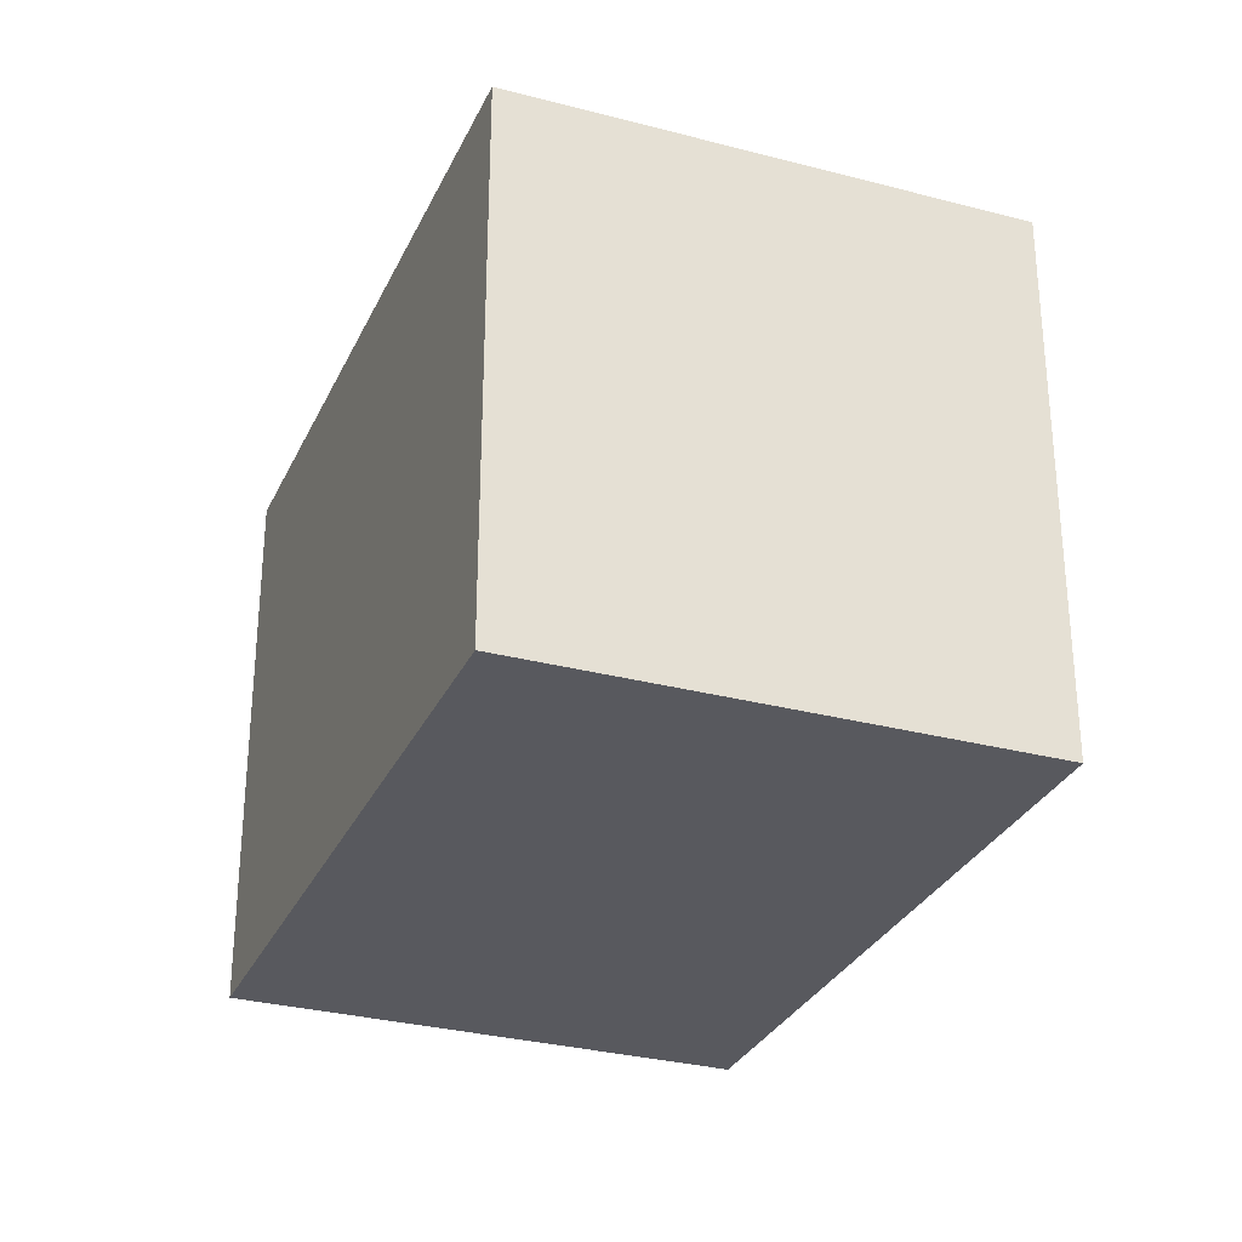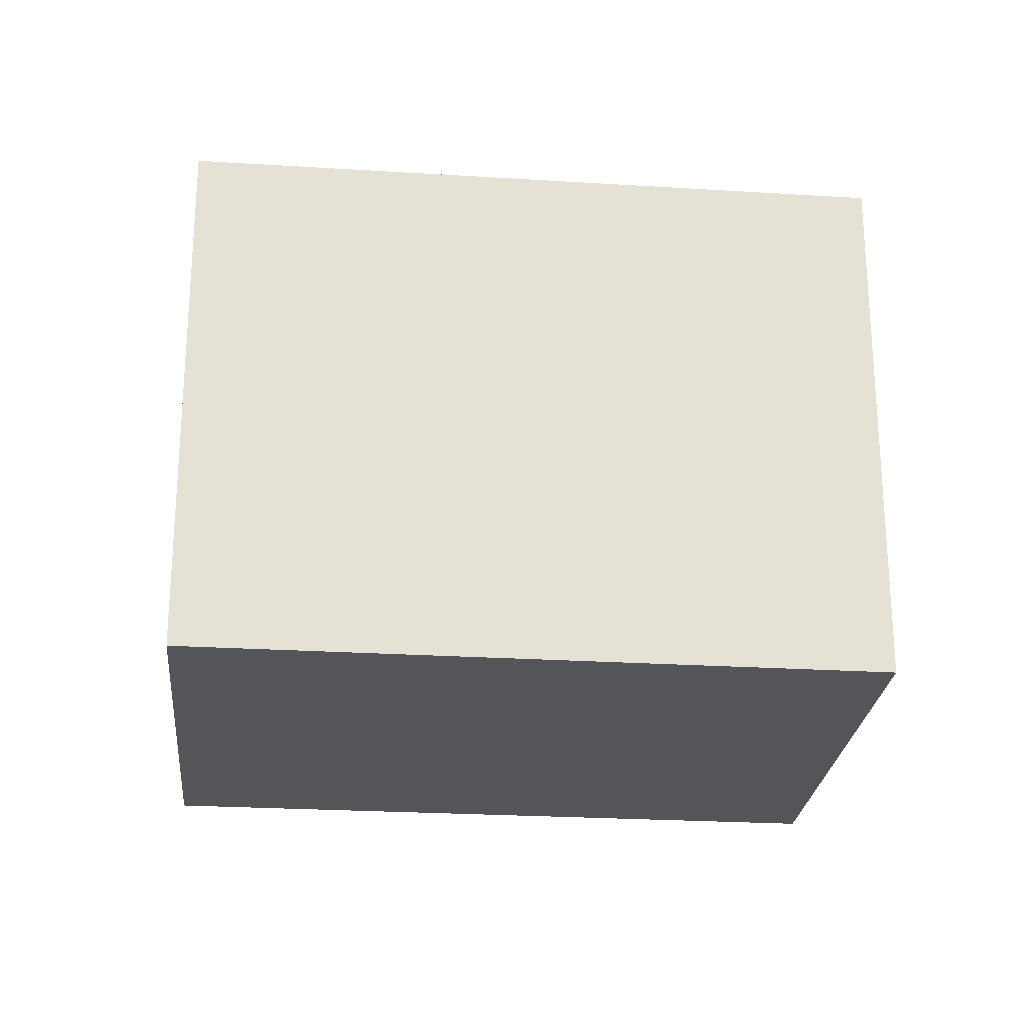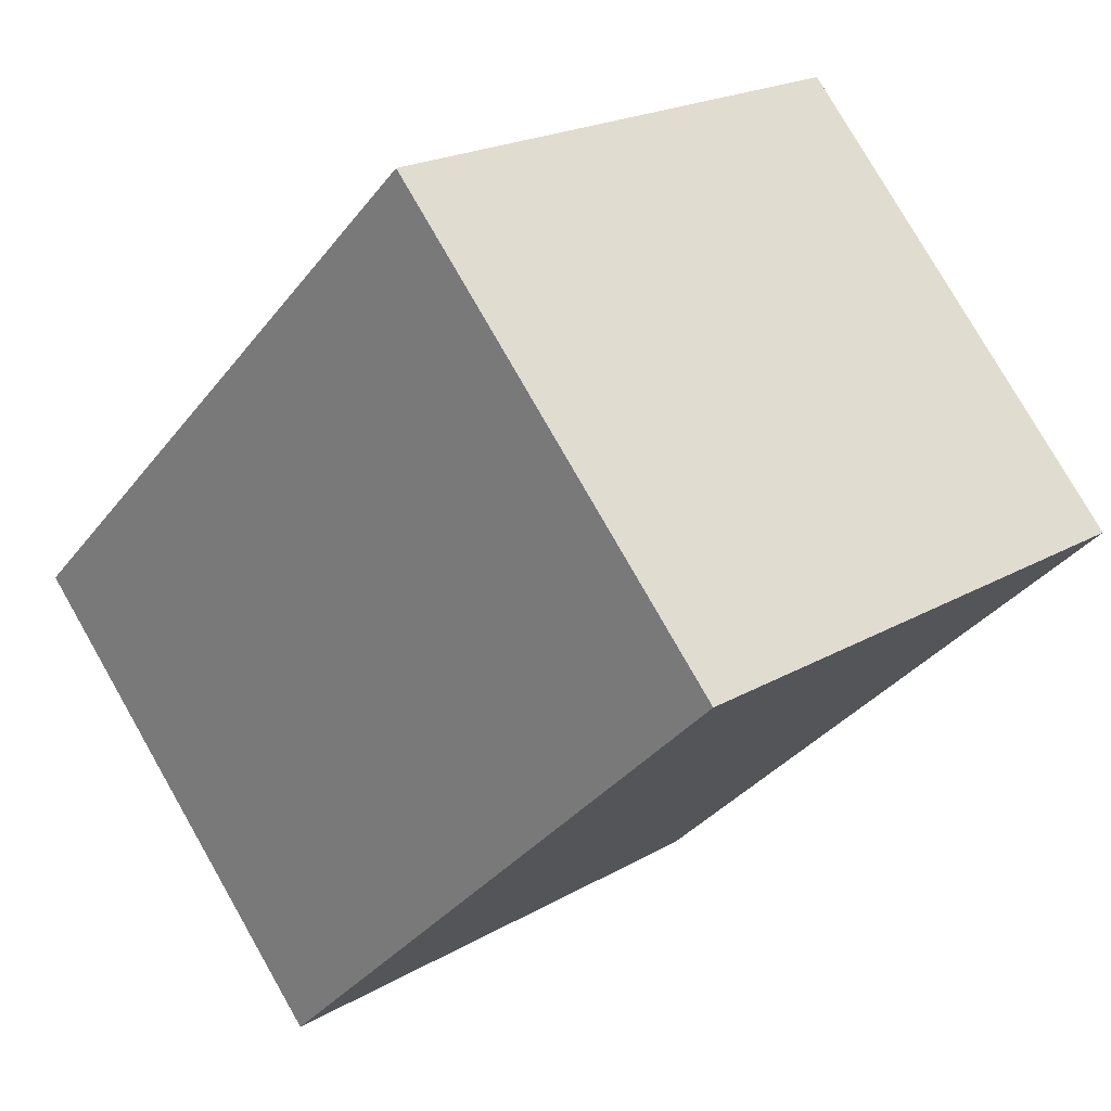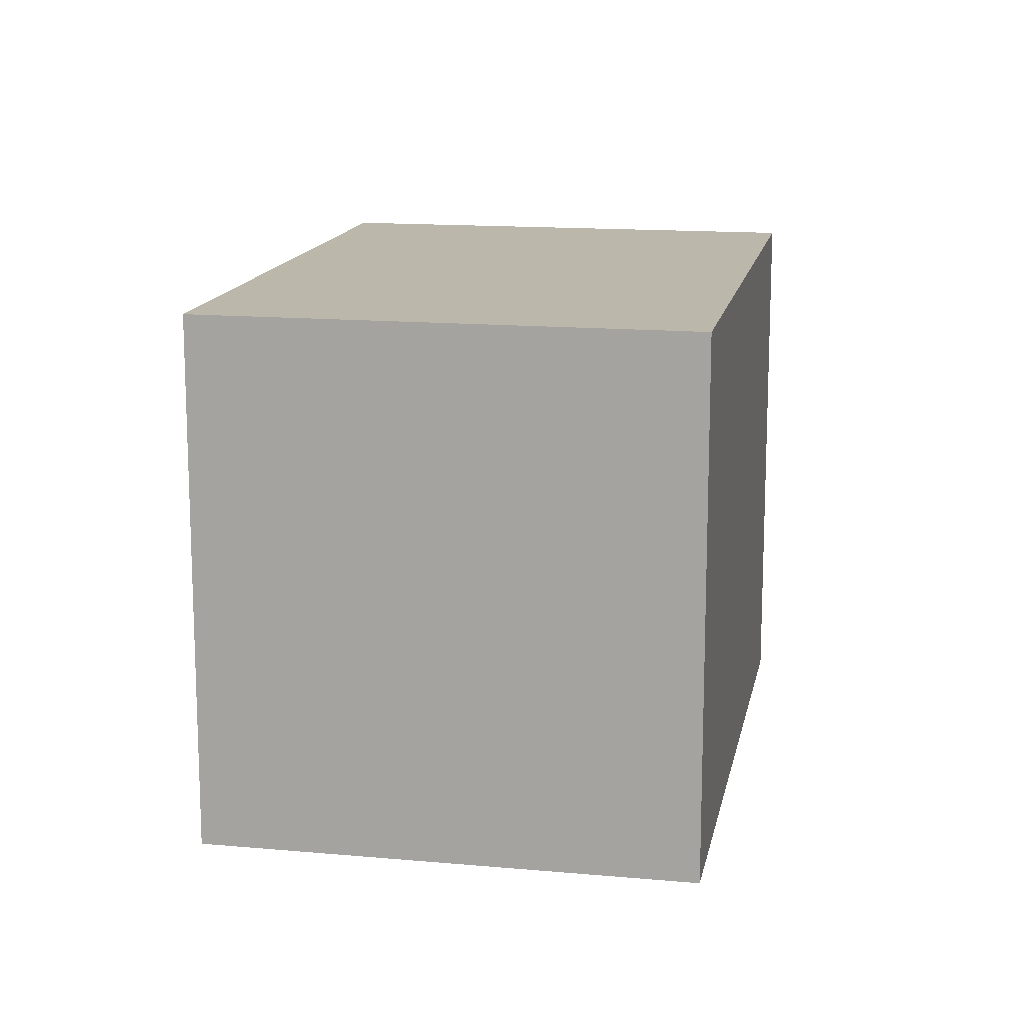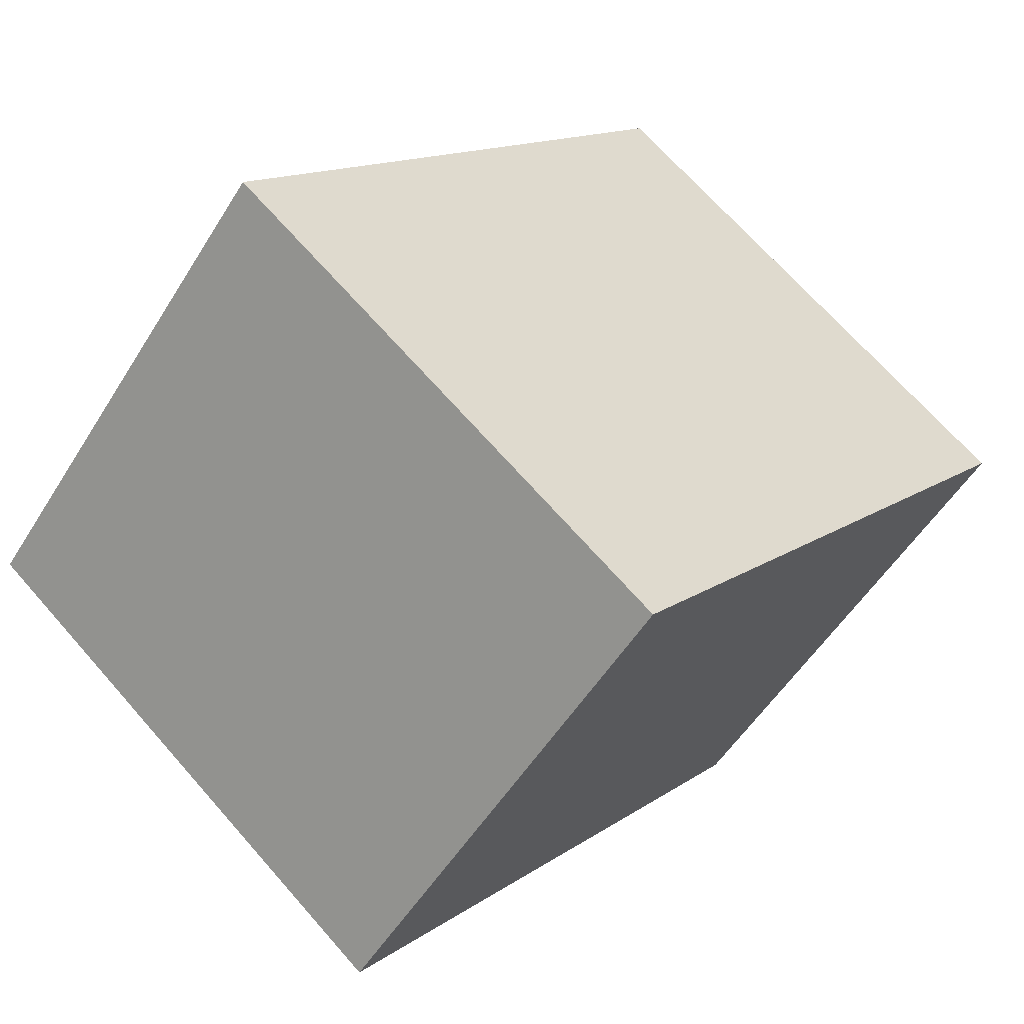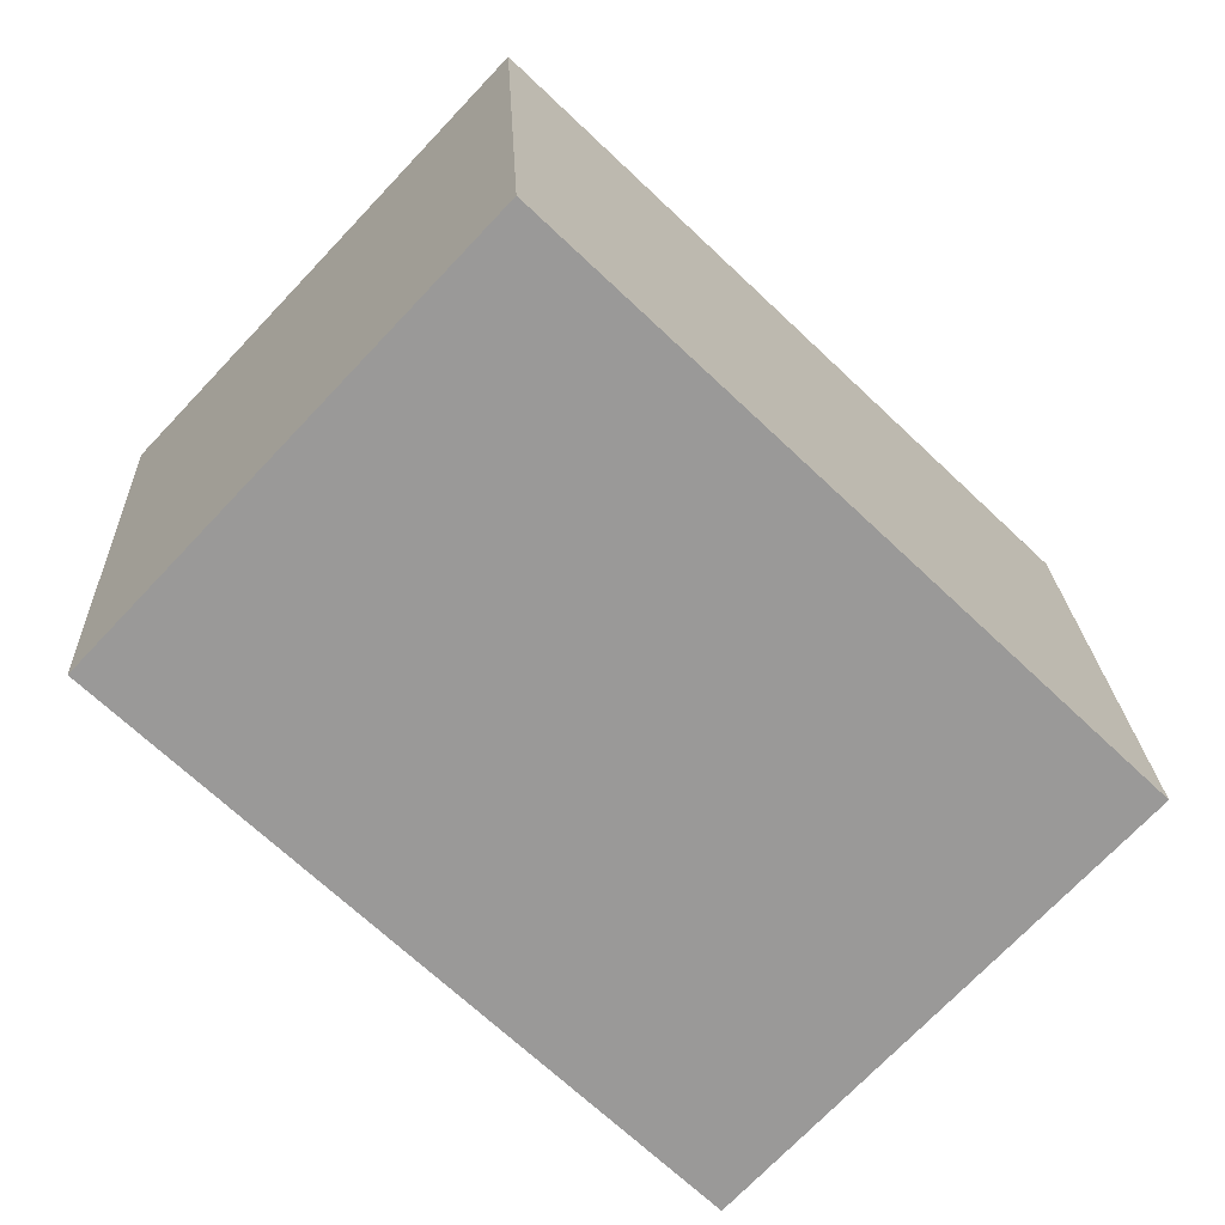
<metadata>
{"format":"obj","ext":"obj","renderer":"f3d","projection":"perspective","resolution":1024,"background":"white","views":[{"elev":-30.4,"azim":-67.6,"up":"+Y"},{"elev":-24.5,"azim":-141.9,"up":"+Y"},{"elev":20.7,"azim":-136.2,"up":"+Z"},{"elev":14.3,"azim":-35.4,"up":"+Y"},{"elev":68.9,"azim":-41.3,"up":"+Z"},{"elev":21.1,"azim":-2.5,"up":"+Z"}]}
</metadata>
<code>
v  7.227 11.28 7.684
v  5.393 11.28 -5.207
v  0.00024 11.28 -0.0003576
v  6.348 11.28 -6.129
v  10.57 11.28 -10.2
v  9.829 11.28 5.178
v  15.67 11.28 -0.4439
v  17.85 11.28 -2.542
v  0 0 0
v  9.829 -3.171e-16 5.179
v  7.227 -4.705e-16 7.684
v  15.67 2.716e-17 -0.4436
v  17.85 1.557e-16 -2.542
v  5.393 3.188e-16 -5.207
v  6.348 3.753e-16 -6.129
v  10.57 6.247e-16 -10.2
g defaultobject
f 1 2 3
f 2 1 4
f 4 1 5
f 5 1 6
f 5 6 7
f 5 7 8
f 9 10 11
f 10 9 12
f 12 9 13
f 13 9 14
f 13 14 15
f 13 15 16
f 1 9 11
f 9 1 3
f 10 1 11
f 1 10 6
f 12 6 10
f 6 12 7
f 13 7 12
f 7 13 8
f 16 8 13
f 8 16 5
f 4 16 15
f 16 4 5
f 2 15 14
f 15 2 4
f 3 14 9
f 14 3 2

</code>
